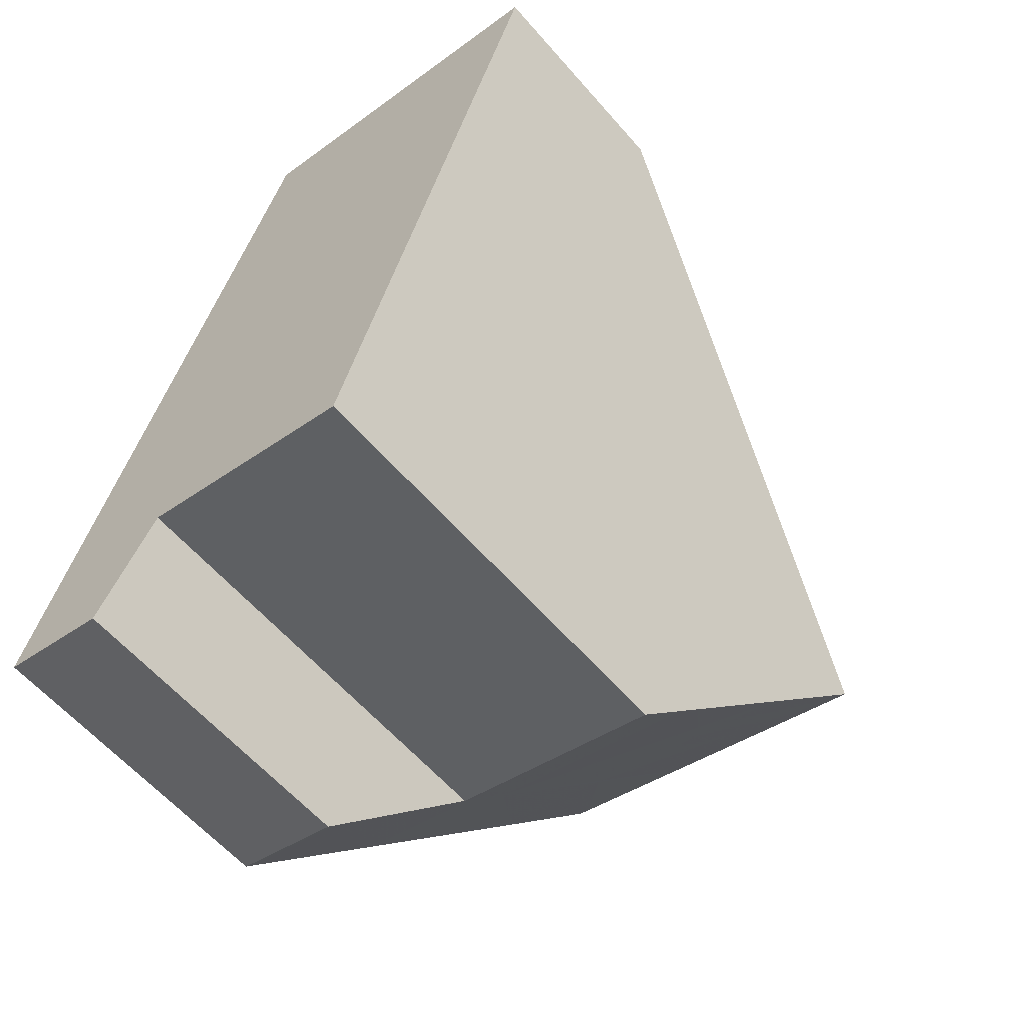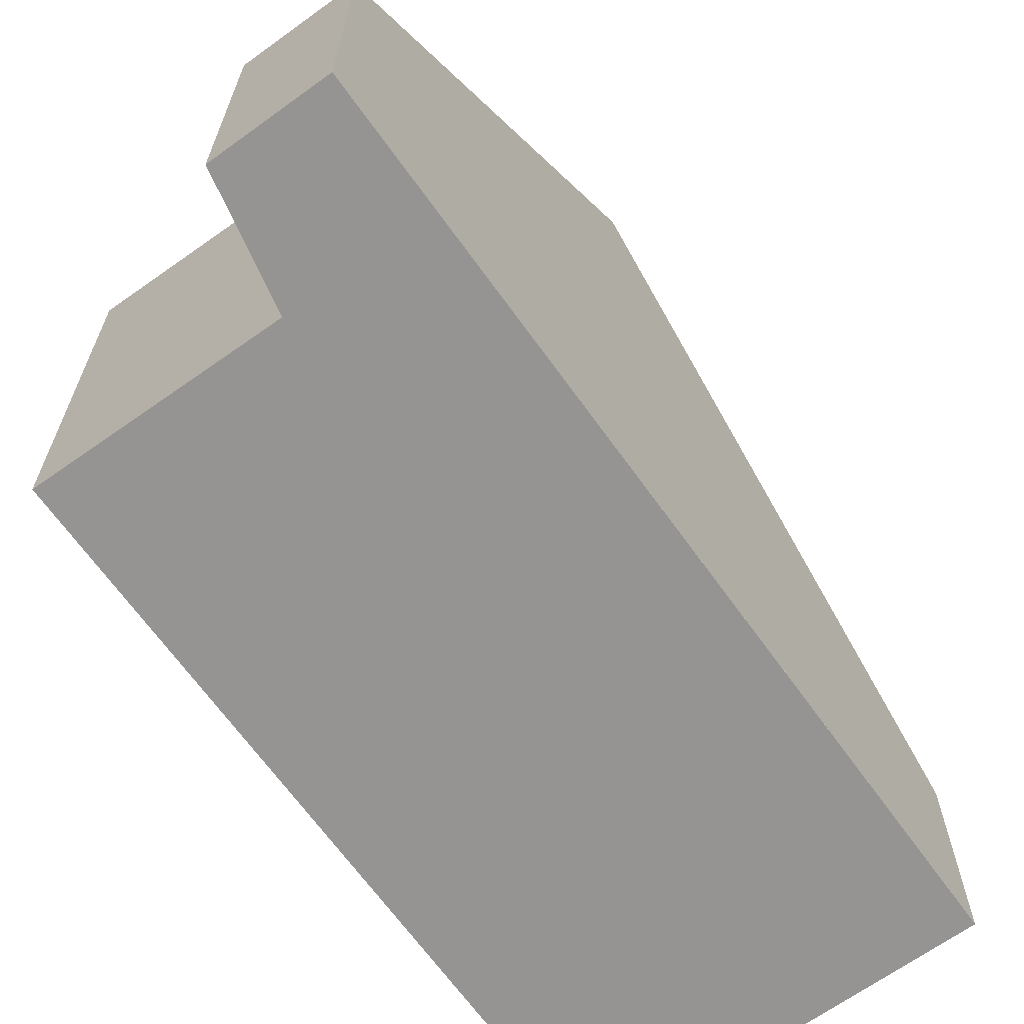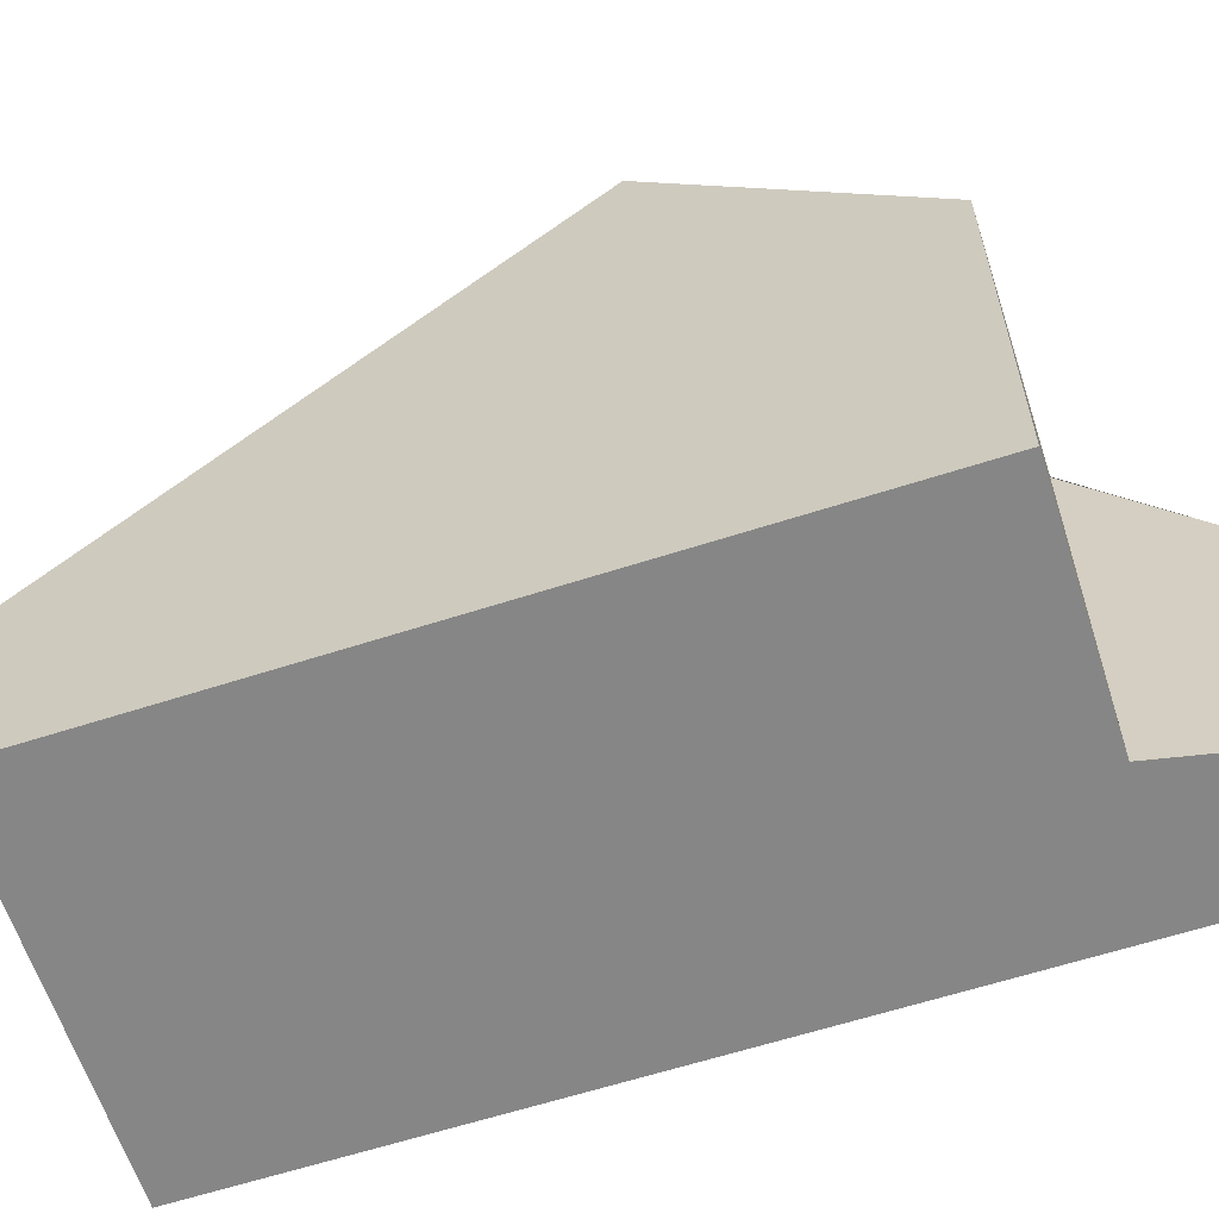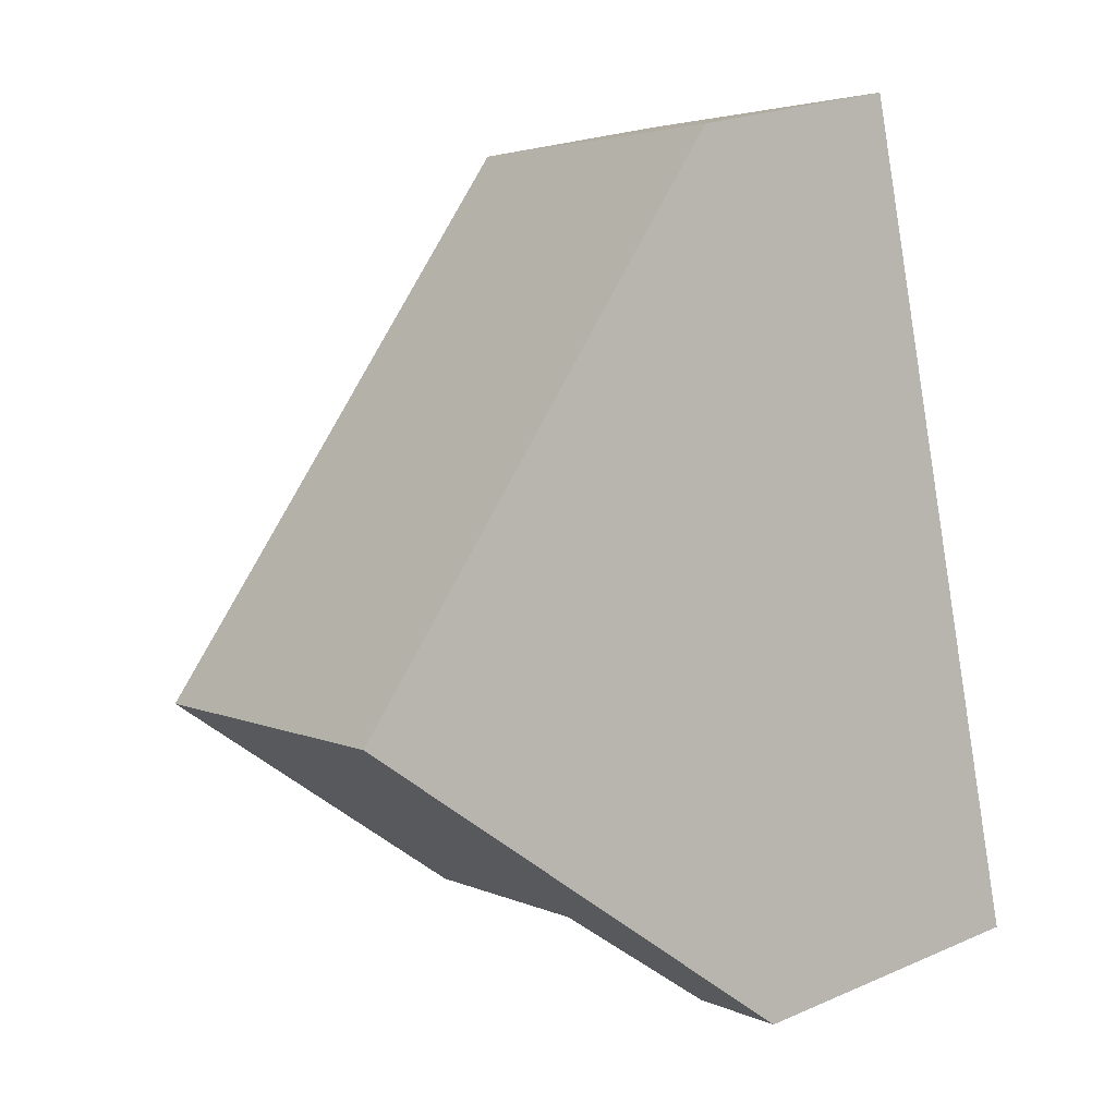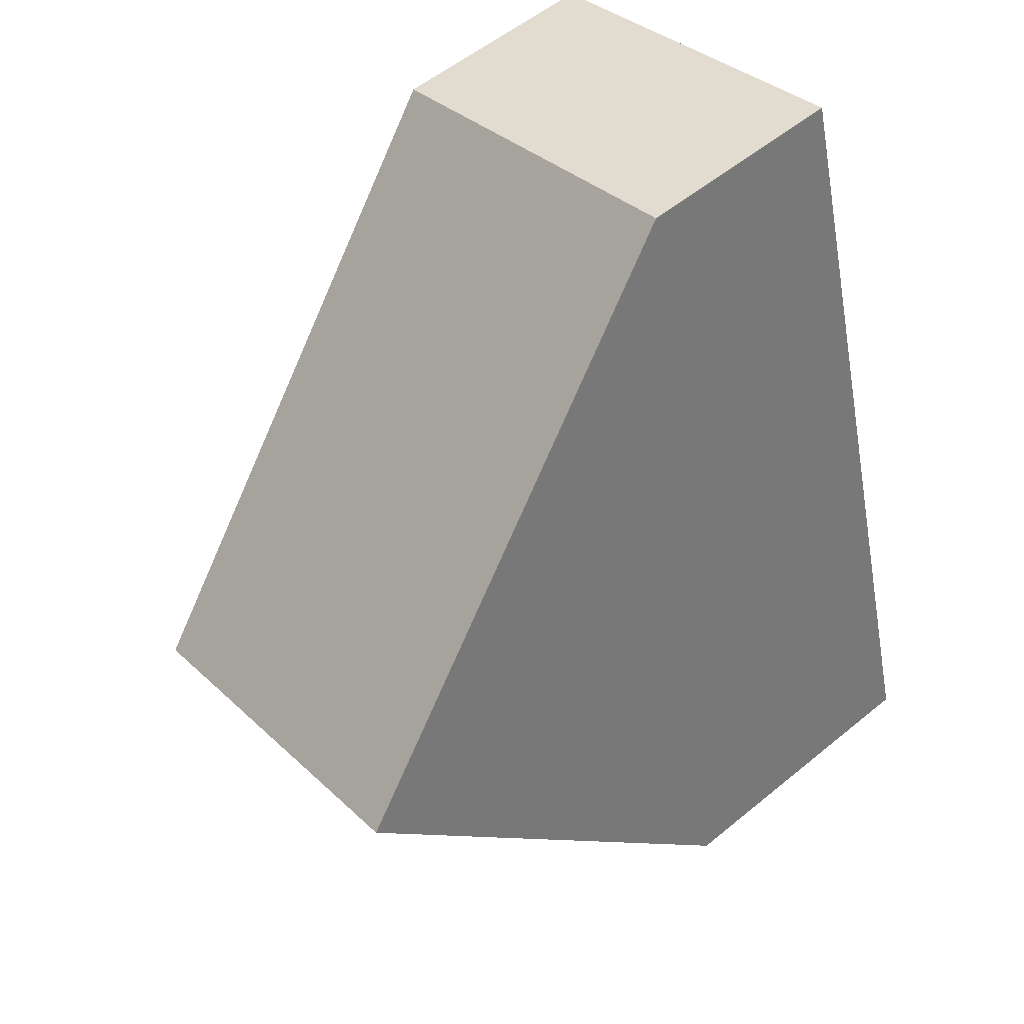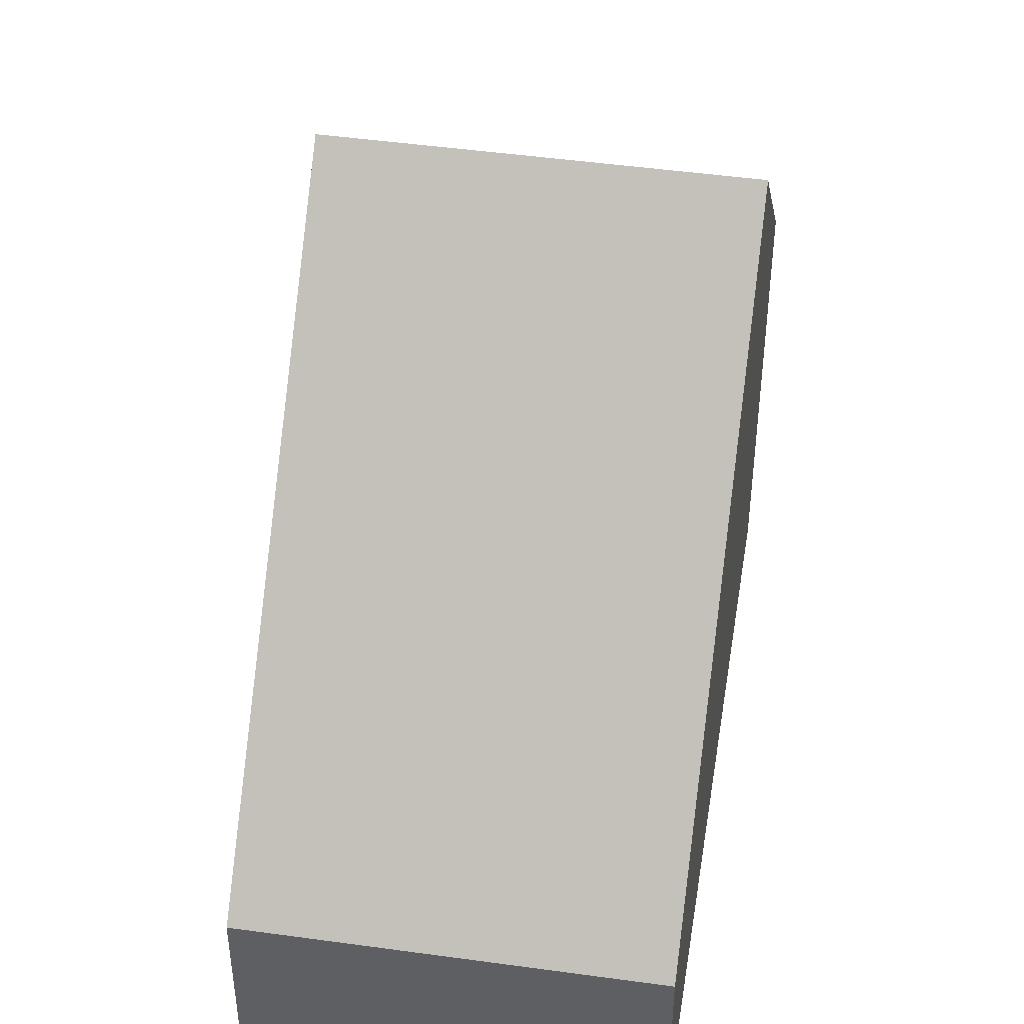
<metadata>
{"format":"obj","ext":"obj","renderer":"f3d","projection":"perspective","resolution":1024,"background":"white","views":[{"elev":-60.6,"azim":-139.1,"up":"+Y"},{"elev":-67.2,"azim":52.0,"up":"+Z"},{"elev":-62.0,"azim":-55.5,"up":"+Z"},{"elev":23.7,"azim":54.4,"up":"+Y"},{"elev":55.6,"azim":49.3,"up":"+Y"},{"elev":45.9,"azim":-154.5,"up":"+Z"}]}
</metadata>
<code>
v -1067 -2711 2.817
v -1062 -2710 2.808
v -1059 -2721 3.895
v -1061 -2721 3.904
v -1061 -2720 5.478
v -1064 -2721 5.458
v -1065 -2717 8.849
v -1061 -2716 8.852
v -1061 -2716 8.852
v -1062 -2710 2.809
v -1064 -2711 2.812
v -1062 -2716 8.851
v -1062 -2716 8.851
v -1064 -2711 2.812
v -1061 -2716 8.852
v -1065 -2717 8.849
v -1061 -2716 8.852
v -1059 -2721 3.896
v -1062 -2716 8.851
v -1061 -2720 5.478
v -1062 -2716 8.851
v -1061 -2720 5.478
v -1060 -2719 6.038
v -1060 -2719 6.039
v -1064 -2720 6.007
v -1062 -2719 6.027
v -1062 -2719 6.027
v -1060 -2719 5.541
v -1060 -2719 5.54
v -1061 -2720 5.535
v -1064 -2720 5.527
v -1061 -2720 5.535
v -1062 -2710 2.879
v -1062 -2710 2.88
v -1064 -2711 2.883
v -1067 -2711 2.888
v -1064 -2711 2.883
v -1060 -2717 7.534
v -1060 -2717 7.535
v -1065 -2719 7.502
v -1062 -2718 7.522
v -1062 -2718 7.523
v -1067 -2711 2.888
v -1065 -2717 8.849
v -1065 -2717 8.849
v -1065 -2719 7.503
v -1067 -2711 2.817
v -1064 -2720 6.007
v -1064 -2720 5.527
v -1064 -2721 5.458
v -1059 -2721 3.975
v -1059 -2721 3.975
v -1061 -2721 3.971
v -1067 -2711 2.817
v -1067 -2711 2.817
v -1067 -2711 0
v -1067 -2711 0
v -1062 -2710 2.879
v -1062 -2710 2.808
v -1062 -2710 0
v -1062 -2710 0
v -1059 -2721 3.896
v -1059 -2721 3.895
v -1059 -2721 0
v -1059 -2721 0
v -1061 -2721 3.971
v -1061 -2721 3.904
v -1061 -2721 -4.441e-16
v -1061 -2721 0
v -1061 -2720 5.478
v -1061 -2720 5.478
v -1061 -2720 0
v -1061 -2720 0
v -1064 -2720 5.527
v -1064 -2721 5.458
v -1064 -2721 8.882e-16
v -1064 -2720 0
v -1067 -2711 2.888
v -1065 -2717 8.849
v -1065 -2717 0
v -1067 -2711 0
v -1062 -2710 2.808
v -1062 -2710 2.809
v -1062 -2710 0
v -1062 -2710 0
v -1064 -2711 2.812
v -1064 -2711 2.812
v -1064 -2711 0
v -1064 -2711 4.441e-16
v -1062 -2710 2.809
v -1064 -2711 2.812
v -1064 -2711 4.441e-16
v -1062 -2710 0
v -1060 -2717 7.535
v -1061 -2716 8.852
v -1061 -2716 0
v -1060 -2717 0
v -1061 -2721 3.904
v -1059 -2721 3.896
v -1059 -2721 0
v -1061 -2721 -4.441e-16
v -1064 -2721 5.458
v -1061 -2720 5.478
v -1061 -2720 0
v -1064 -2721 8.882e-16
v -1061 -2720 5.478
v -1061 -2720 5.478
v -1061 -2720 0
v -1061 -2720 0
v -1060 -2719 5.541
v -1060 -2719 6.039
v -1060 -2719 0
v -1060 -2719 0
v -1065 -2719 7.502
v -1064 -2720 6.007
v -1064 -2720 0
v -1065 -2719 8.882e-16
v -1059 -2721 3.975
v -1060 -2719 5.541
v -1060 -2719 0
v -1059 -2721 0
v -1064 -2720 6.007
v -1064 -2720 5.527
v -1064 -2720 0
v -1064 -2720 0
v -1061 -2716 8.852
v -1062 -2710 2.879
v -1062 -2710 0
v -1061 -2716 0
v -1067 -2711 2.817
v -1067 -2711 2.888
v -1067 -2711 0
v -1067 -2711 0
v -1060 -2719 6.039
v -1060 -2717 7.535
v -1060 -2717 0
v -1060 -2719 0
v -1065 -2717 8.849
v -1065 -2719 7.502
v -1065 -2719 8.882e-16
v -1065 -2717 0
v -1064 -2711 2.812
v -1067 -2711 2.817
v -1067 -2711 0
v -1064 -2711 0
v -1064 -2721 5.458
v -1064 -2721 5.458
v -1064 -2721 8.882e-16
v -1064 -2721 8.882e-16
v -1059 -2721 3.895
v -1059 -2721 3.975
v -1059 -2721 0
v -1059 -2721 0
v -1061 -2720 5.478
v -1061 -2721 3.971
v -1061 -2721 0
v -1061 -2720 0
v -1067 -2711 0
v -1062 -2710 0
v -1059 -2721 0
v -1061 -2721 0
v -1061 -2720 0
v -1064 -2721 0
f 34 10 2 33
f 43 36 1 47
f 37 14 10 34
f 35 11 14 37
f 29 23 24 28
f 49 31 25 48
f 32 27 23 29
f 30 26 27 32
f 39 24 23 38
f 48 25 40 46
f 38 23 27 42
f 42 27 26 41
f 52 29 28 51
f 50 6 31 49
f 53 5 22 32 29 52
f 32 22 20 30
f 33 8 9 34
f 44 7 36 43
f 34 9 13 37
f 37 13 12 35
f 38 17 15 39
f 46 40 16 45
f 42 21 17 38
f 41 19 21 42
f 43 35 12 44
f 45 19 41 46
f 47 11 35 43
f 48 26 30 49
f 46 41 26 48
f 49 30 20 50
f 51 3 18 52
f 52 18 4 53
f 55 56 57 54
f 59 60 61 58
f 63 64 65 62
f 67 68 69 66
f 71 72 73 70
f 75 76 77 74
f 79 80 81 78
f 83 84 85 82
f 87 88 89 86
f 91 92 93 90
f 95 96 97 94
f 99 100 101 98
f 103 104 105 102
f 107 108 109 106
f 111 112 113 110
f 115 116 117 114
f 119 120 121 118
f 123 124 125 122
f 127 128 129 126
f 131 132 133 130
f 135 136 137 134
f 139 140 141 138
f 143 144 145 142
f 147 148 149 146
f 151 152 153 150
f 155 156 157 154
f 159 160 161 162 163 158

</code>
